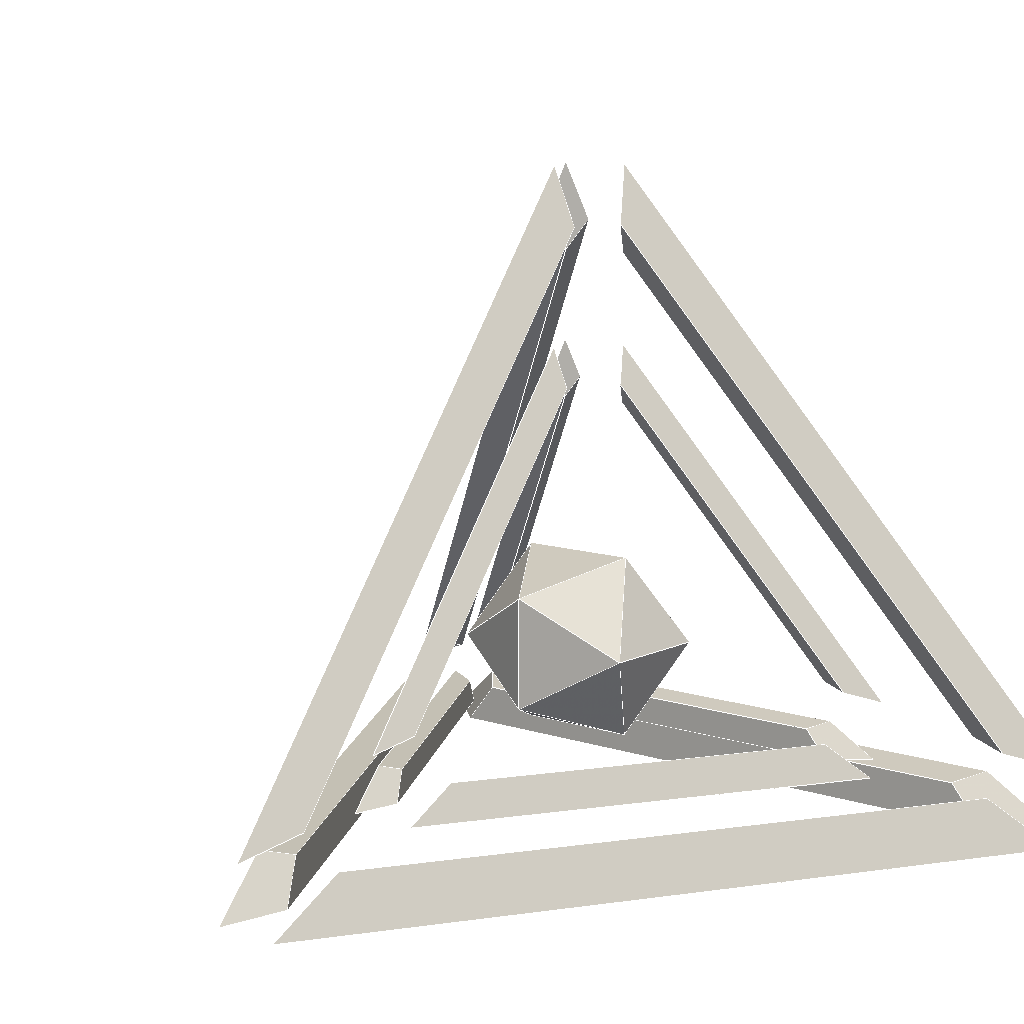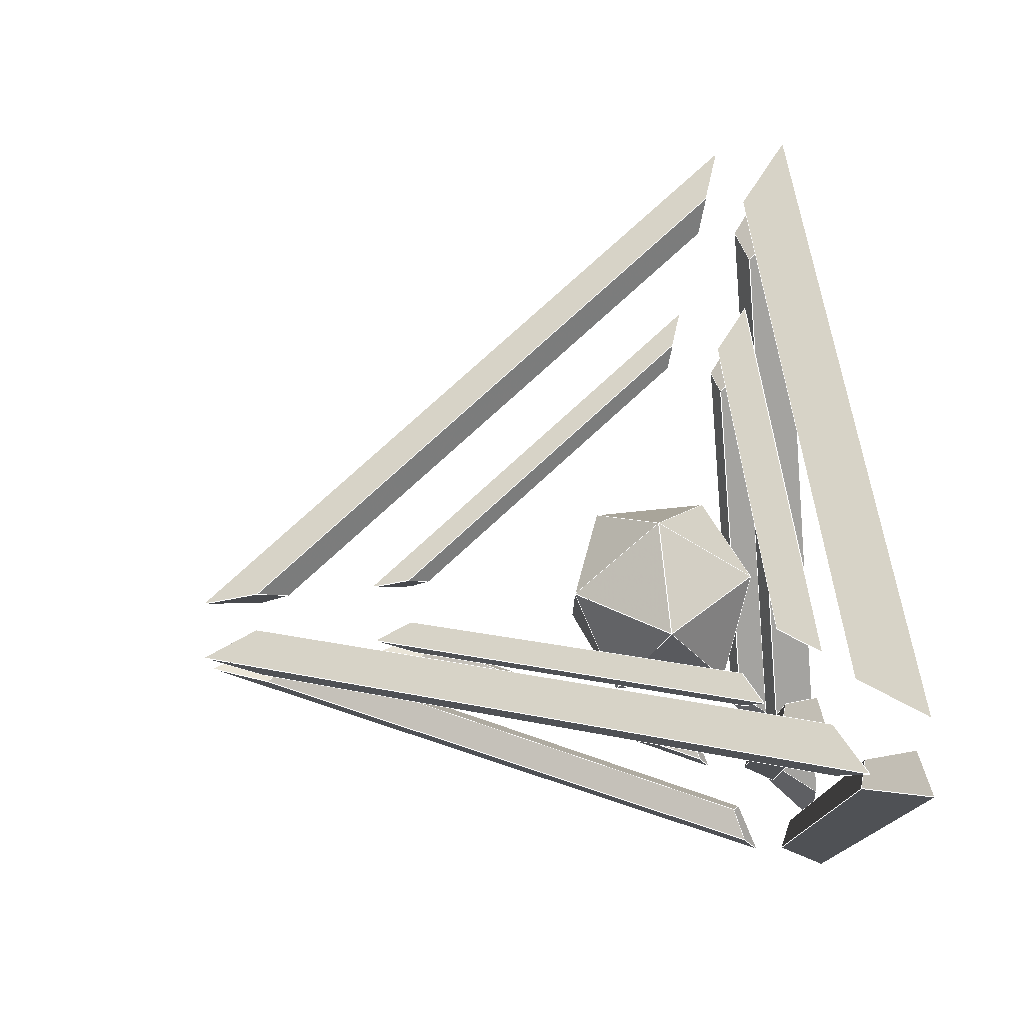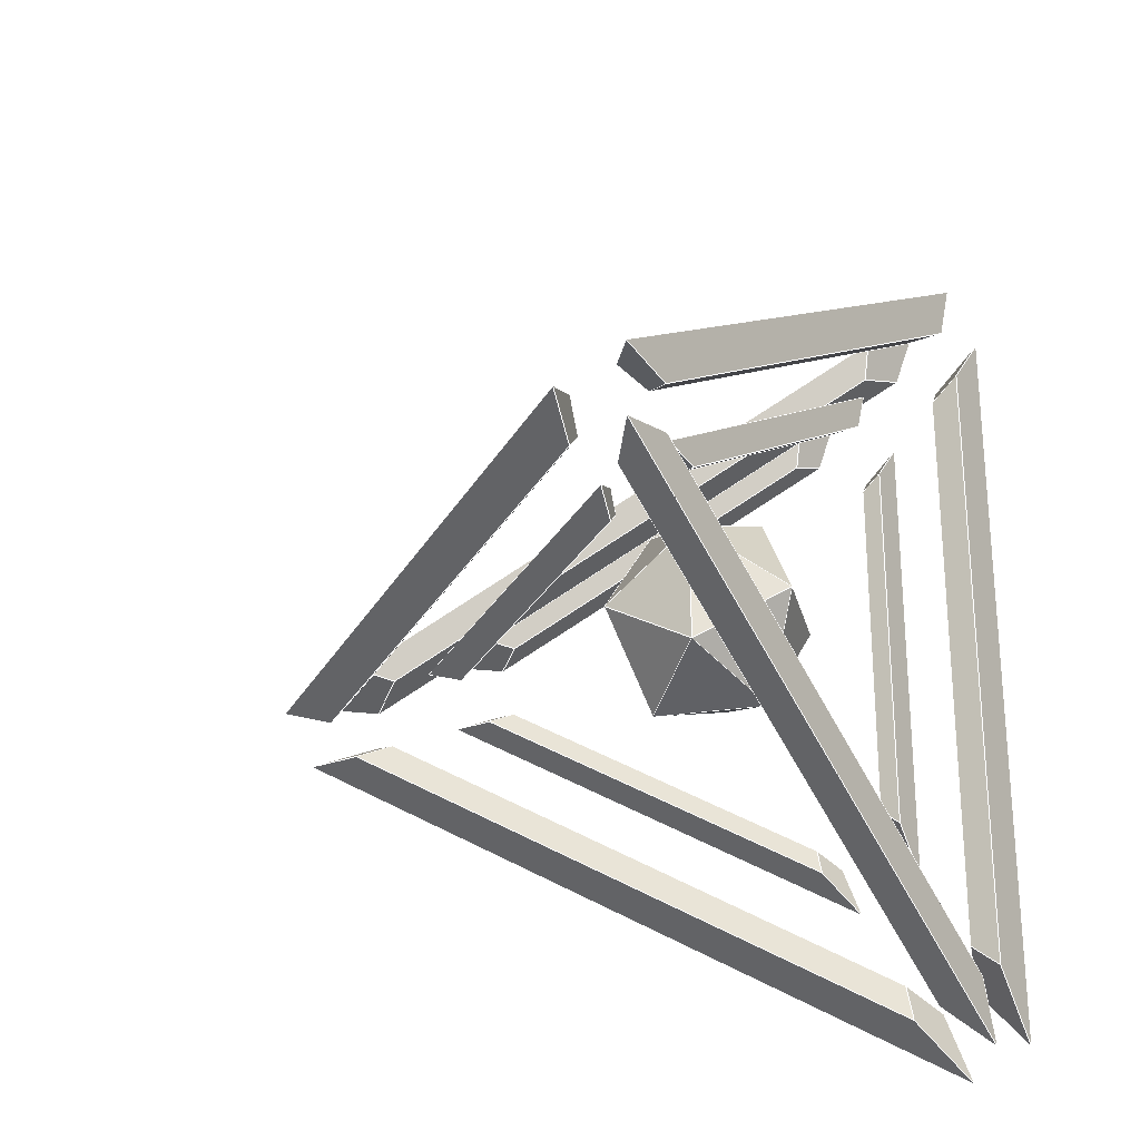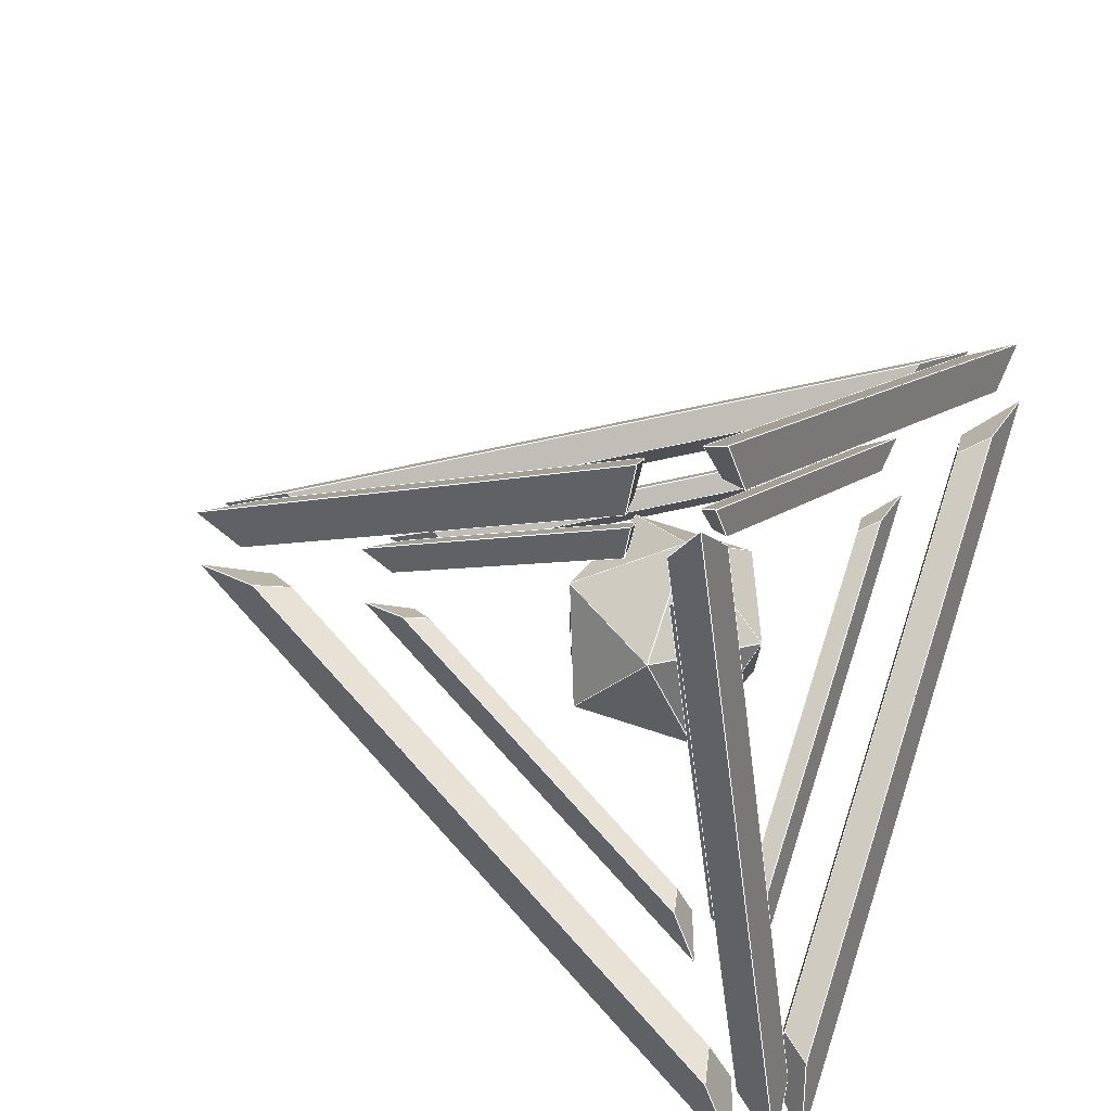
<metadata>
{"format":"obj","ext":"obj","renderer":"f3d","projection":"perspective","resolution":1024,"background":"white","views":[{"elev":10.5,"azim":129.8,"up":"+Y"},{"elev":77.5,"azim":-95.8,"up":"+Z"},{"elev":-26.8,"azim":-166.3,"up":"+Z"},{"elev":74.5,"azim":-162.1,"up":"+Y"}]}
</metadata>
<code>
v 0.002049 0.07299 0.05061
v 0.07989 0.04401 0
v 0.002049 0.07299 -0.05061
v 0.002049 0.07299 -0.05061
v -0.0758 0.04401 0
v 0.002049 0.07299 0.05061
v 0.002049 0.07299 -0.05061
v 0.05016 -0.002897 -0.08189
v -0.04606 -0.002897 -0.08189
v 0.002049 0.07299 -0.05061
v -0.04606 -0.002897 -0.08189
v -0.0758 0.04401 0
v 0.002049 0.07299 -0.05061
v 0.07989 0.04401 0
v 0.05016 -0.002897 -0.08189
v 0.05016 -0.002897 0.08189
v 0.002049 0.07299 0.05061
v -0.04606 -0.002897 0.08189
v 0.07989 0.04401 0
v 0.002049 0.07299 0.05061
v 0.05016 -0.002897 0.08189
v 0.002049 0.07299 0.05061
v -0.0758 0.04401 0
v -0.04606 -0.002897 0.08189
v 0.002049 -0.07879 -0.05061
v 0.07989 -0.0498 0
v 0.002049 -0.07879 0.05061
v 0.002049 -0.07879 0.05061
v -0.0758 -0.0498 0
v 0.002049 -0.07879 -0.05061
v 0.05016 -0.002897 0.08189
v -0.04606 -0.002897 0.08189
v 0.002049 -0.07879 0.05061
v 0.002049 -0.07879 0.05061
v 0.07989 -0.0498 0
v 0.05016 -0.002897 0.08189
v -0.04606 -0.002897 0.08189
v -0.0758 -0.0498 0
v 0.002049 -0.07879 0.05061
v -0.04606 -0.002897 -0.08189
v 0.05016 -0.002897 -0.08189
v 0.002049 -0.07879 -0.05061
v 0.002049 -0.07879 -0.05061
v -0.0758 -0.0498 0
v -0.04606 -0.002897 -0.08189
v 0.002049 -0.07879 -0.05061
v 0.05016 -0.002897 -0.08189
v 0.07989 -0.0498 0
v 0.05016 -0.002897 0.08189
v 0.07989 -0.0498 0
v 0.07989 0.04401 0
v -0.04606 -0.002897 0.08189
v -0.0758 0.04401 0
v -0.0758 -0.0498 0
v -0.04606 -0.002897 -0.08189
v -0.0758 -0.0498 0
v -0.0758 0.04401 0
v 0.05016 -0.002897 -0.08189
v 0.07989 0.04401 0
v 0.07989 -0.0498 0
v -0.01774 0.3968 -0.03073
v -0.03582 0.3482 -0.02029
v -0.01831 0.3239 -0.0304
v -5.4e-05 0.3493 -0.04094
v -0.1665 -0.07421 -0.287
v -0.1608 -0.08271 -0.3194
v -5.4e-05 0.3493 -0.04094
v -0.01831 0.3239 -0.0304
v -0.1608 -0.08271 -0.3194
v -0.2021 -0.09859 -0.35
v -0.01774 0.3968 -0.03073
v -5.4e-05 0.3493 -0.04094
v -0.2021 -0.09859 -0.35
v -0.1961 -0.08235 -0.2978
v -0.03582 0.3482 -0.02029
v -0.01774 0.3968 -0.03073
v -0.1961 -0.08235 -0.2978
v -0.1665 -0.07421 -0.287
v -0.01831 0.3239 -0.0304
v -0.03582 0.3482 -0.02029
v -0.2084 -0.1156 -0.2784
v -0.1851 -0.1242 -0.2582
v -0.1851 -0.1595 -0.2874
v -0.2248 -0.1595 -0.334
v -0.1851 -0.1242 0.2527
v -0.2084 -0.1156 0.2724
v -0.2248 -0.1595 0.327
v -0.1851 -0.1595 0.2813
v -0.1851 -0.1595 -0.2874
v -0.1851 -0.1242 -0.2582
v -0.1851 -0.1242 0.2527
v -0.1851 -0.1595 0.2813
v -0.1851 -0.1242 -0.2582
v -0.2084 -0.1156 -0.2784
v -0.2084 -0.1156 0.2724
v -0.1851 -0.1242 0.2527
v -0.2084 -0.1156 -0.2784
v -0.2248 -0.1595 -0.334
v -0.2248 -0.1595 0.327
v -0.2084 -0.1156 0.2724
v -0.1305 -0.1242 -0.2877
v -0.1365 -0.1152 -0.3193
v -0.1769 -0.1595 -0.3616
v -0.1558 -0.1595 -0.3023
v -0.1305 -0.1242 -0.2877
v -0.1558 -0.1595 -0.3023
v 0.3381 -0.1595 -0.0172
v 0.3129 -0.1242 -0.03173
v -0.1769 -0.1595 -0.3616
v -0.1365 -0.1152 -0.3193
v 0.3432 -0.1152 -0.04235
v 0.3997 -0.1595 -0.02875
v 0.3381 -0.1595 -0.0172
v 0.3997 -0.1595 -0.02875
v 0.3432 -0.1152 -0.04235
v 0.3129 -0.1242 -0.03173
v -0.1365 -0.1152 -0.3193
v -0.1305 -0.1242 -0.2877
v 0.3129 -0.1242 -0.03173
v 0.3432 -0.1152 -0.04235
v -0.1699 -0.08342 0.2929
v -0.1997 -0.09225 0.3042
v -0.03582 0.3482 0.02029
v -0.01831 0.3239 0.0304
v -5.4e-05 0.3493 0.04094
v -0.01831 0.3239 0.0304
v -0.03582 0.3482 0.02029
v -0.01774 0.3968 0.03073
v -0.1645 -0.09263 0.3258
v -0.1699 -0.08342 0.2929
v -0.01831 0.3239 0.0304
v -5.4e-05 0.3493 0.04094
v -0.1997 -0.09225 0.3042
v -0.2063 -0.1099 0.3573
v -0.01774 0.3968 0.03073
v -0.03582 0.3482 0.02029
v -0.2063 -0.1099 0.3573
v -0.1645 -0.09263 0.3258
v -5.4e-05 0.3493 0.04094
v -0.01774 0.3968 0.03073
v 0.3323 -0.07647 0
v 0.3577 -0.08518 0.02108
v 0.03548 0.3478 0.02108
v 0.03548 0.3223 0
v 0.3577 -0.08518 -0.02108
v 0.3323 -0.07647 0
v 0.03548 0.3223 0
v 0.03548 0.3478 -0.02108
v 0.4067 -0.102 0
v 0.3577 -0.08518 -0.02108
v 0.03548 0.3478 -0.02108
v 0.03548 0.3968 0
v 0.3577 -0.08518 0.02108
v 0.4067 -0.102 0
v 0.03548 0.3968 0
v 0.03548 0.3478 0.02108
v 0.03548 0.3478 0.02108
v 0.03548 0.3968 0
v 0.03548 0.3478 -0.02108
v 0.03548 0.3223 0
v -0.1314 -0.1152 0.3164
v -0.1708 -0.1595 0.3581
v 0.3997 -0.1595 0.02875
v 0.3432 -0.1152 0.04235
v -0.1257 -0.1242 0.285
v -0.1314 -0.1152 0.3164
v 0.3432 -0.1152 0.04235
v 0.3129 -0.1242 0.03173
v -0.1505 -0.1595 0.2993
v -0.1257 -0.1242 0.285
v 0.3129 -0.1242 0.03173
v 0.3381 -0.1595 0.0172
v 0.3432 -0.1152 0.04235
v 0.3997 -0.1595 0.02875
v 0.3381 -0.1595 0.0172
v 0.3129 -0.1242 0.03173
v -0.1314 -0.1152 0.3164
v -0.1257 -0.1242 0.285
v -0.1505 -0.1595 0.2993
v -0.1708 -0.1595 0.3581
v -0.1495 -0.1061 -0.2014
v -0.1387 -0.07689 -0.1644
v -0.1231 -0.08267 -0.151
v -0.1231 -0.1061 -0.1704
v -0.1495 -0.1061 0.197
v -0.1231 -0.1061 0.1667
v -0.1231 -0.08267 0.1476
v -0.1387 -0.07689 0.1608
v -0.1231 -0.1061 -0.1704
v -0.1231 -0.08267 -0.151
v -0.1231 -0.08267 0.1476
v -0.1231 -0.1061 0.1667
v -0.1231 -0.08267 -0.151
v -0.1387 -0.07689 -0.1644
v -0.1387 -0.07689 0.1608
v -0.1231 -0.08267 0.1476
v -0.1387 -0.07689 -0.1644
v -0.1495 -0.1061 -0.2014
v -0.1495 -0.1061 0.197
v -0.1387 -0.07689 0.1608
v -0.01774 0.2481 -0.03073
v -0.02977 0.2157 -0.02378
v -0.01812 0.1995 -0.03051
v -0.005972 0.2164 -0.03752
v -0.1008 -0.03831 -0.2017
v -0.1282 -0.04888 -0.2221
v -0.01774 0.2481 -0.03073
v -0.005972 0.2164 -0.03752
v -0.1282 -0.04888 -0.2221
v -0.1242 -0.03808 -0.1874
v -0.02977 0.2157 -0.02378
v -0.01774 0.2481 -0.03073
v -0.1242 -0.03808 -0.1874
v -0.1045 -0.03266 -0.1802
v -0.01812 0.1995 -0.03051
v -0.02977 0.2157 -0.02378
v -0.1045 -0.03266 -0.1802
v -0.1008 -0.03831 -0.2017
v -0.005972 0.2164 -0.03752
v -0.01812 0.1995 -0.03051
v -0.08564 -0.1061 -0.1908
v -0.06879 -0.08267 -0.181
v -0.07283 -0.07664 -0.2021
v -0.09967 -0.1061 -0.2302
v -0.09967 -0.1061 -0.2302
v -0.07283 -0.07664 -0.2021
v 0.2104 -0.07664 -0.03853
v 0.248 -0.1061 -0.02948
v 0.207 -0.1061 -0.02179
v 0.248 -0.1061 -0.02948
v 0.2104 -0.07664 -0.03853
v 0.1903 -0.08267 -0.03146
v -0.06879 -0.08267 -0.181
v -0.08564 -0.1061 -0.1908
v 0.207 -0.1061 -0.02179
v 0.1903 -0.08267 -0.03146
v -0.07283 -0.07664 -0.2021
v -0.06879 -0.08267 -0.181
v 0.1903 -0.08267 -0.03146
v 0.2104 -0.07664 -0.03853
v 0.2254 -0.03982 -0.01403
v 0.2581 -0.05101 0
v 0.2254 -0.03982 0.01403
v 0.2085 -0.03402 0
v 0.2085 -0.03402 0
v 0.2254 -0.03982 0.01403
v 0.03548 0.2154 0.01403
v 0.03548 0.1985 0
v 0.2254 -0.03982 -0.01403
v 0.2085 -0.03402 0
v 0.03548 0.1985 0
v 0.03548 0.2154 -0.01403
v 0.2581 -0.05101 0
v 0.2254 -0.03982 -0.01403
v 0.03548 0.2154 -0.01403
v 0.03548 0.2481 0
v 0.2254 -0.03982 0.01403
v 0.2581 -0.05101 0
v 0.03548 0.2481 0
v 0.03548 0.2154 0.01403
v 0.03548 0.2154 0.01403
v 0.03548 0.2481 0
v 0.03548 0.2154 -0.01403
v 0.03548 0.1985 0
v -0.06966 -0.07664 0.2002
v -0.09586 -0.1061 0.228
v 0.248 -0.1061 0.02948
v 0.2104 -0.07664 0.03853
v -0.06587 -0.08267 0.1793
v -0.06966 -0.07664 0.2002
v 0.2104 -0.07664 0.03853
v 0.1903 -0.08267 0.03146
v -0.08238 -0.1061 0.1889
v -0.06587 -0.08267 0.1793
v 0.1903 -0.08267 0.03146
v 0.207 -0.1061 0.02179
v 0.2104 -0.07664 0.03853
v 0.248 -0.1061 0.02948
v 0.207 -0.1061 0.02179
v 0.1903 -0.08267 0.03146
v -0.06587 -0.08267 0.1793
v -0.08238 -0.1061 0.1889
v -0.09586 -0.1061 0.228
v -0.06966 -0.07664 0.2002
v -0.1309 -0.05592 0.2267
v -0.1031 -0.04445 0.2057
v -0.005972 0.2164 0.03752
v -0.01774 0.2481 0.03073
v -0.1265 -0.04419 0.1913
v -0.1309 -0.05592 0.2267
v -0.01774 0.2481 0.03073
v -0.02977 0.2157 0.02378
v -0.1066 -0.03831 0.1838
v -0.1265 -0.04419 0.1913
v -0.02977 0.2157 0.02378
v -0.01812 0.1995 0.03051
v -0.1031 -0.04445 0.2057
v -0.1066 -0.03831 0.1838
v -0.01812 0.1995 0.03051
v -0.005972 0.2164 0.03752
v -0.005972 0.2164 0.03752
v -0.01812 0.1995 0.03051
v -0.02977 0.2157 0.02378
v -0.01774 0.2481 0.03073
f 1 2 3
f 4 5 6
f 7 8 9
f 10 11 12
f 13 14 15
f 16 17 18
f 19 20 21
f 22 23 24
f 25 26 27
f 28 29 30
f 31 32 33
f 34 35 36
f 37 38 39
f 40 41 42
f 43 44 45
f 46 47 48
f 49 50 51
f 52 53 54
f 55 56 57
f 58 59 60
f 61 62 63
f 61 63 64
f 65 66 67
f 65 67 68
f 69 70 71
f 69 71 72
f 73 74 75
f 73 75 76
f 77 78 79
f 77 79 80
f 81 82 83
f 81 83 84
f 85 86 87
f 85 87 88
f 89 90 91
f 89 91 92
f 93 94 95
f 93 95 96
f 97 98 99
f 97 99 100
f 101 102 103
f 101 103 104
f 105 106 107
f 105 107 108
f 109 110 111
f 109 111 112
f 113 114 115
f 113 115 116
f 117 118 119
f 117 119 120
f 121 122 123
f 121 123 124
f 125 126 127
f 125 127 128
f 129 130 131
f 129 131 132
f 133 134 135
f 133 135 136
f 137 138 139
f 137 139 140
f 141 142 143
f 141 143 144
f 145 146 147
f 145 147 148
f 149 150 151
f 149 151 152
f 153 154 155
f 153 155 156
f 157 158 159
f 157 159 160
f 161 162 163
f 161 163 164
f 165 166 167
f 165 167 168
f 169 170 171
f 169 171 172
f 173 174 175
f 173 175 176
f 177 178 179
f 177 179 180
f 181 182 183
f 181 183 184
f 185 186 187
f 185 187 188
f 189 190 191
f 189 191 192
f 193 194 195
f 193 195 196
f 197 198 199
f 197 199 200
f 201 202 203
f 201 203 204
f 205 206 207
f 205 207 208
f 209 210 211
f 209 211 212
f 213 214 215
f 213 215 216
f 217 218 219
f 217 219 220
f 221 222 223
f 221 223 224
f 225 226 227
f 225 227 228
f 229 230 231
f 229 231 232
f 233 234 235
f 233 235 236
f 237 238 239
f 237 239 240
f 241 242 243
f 241 243 244
f 245 246 247
f 245 247 248
f 249 250 251
f 249 251 252
f 253 254 255
f 253 255 256
f 257 258 259
f 257 259 260
f 261 262 263
f 261 263 264
f 265 266 267
f 265 267 268
f 269 270 271
f 269 271 272
f 273 274 275
f 273 275 276
f 277 278 279
f 277 279 280
f 281 282 283
f 281 283 284
f 285 286 287
f 285 287 288
f 289 290 291
f 289 291 292
f 293 294 295
f 293 295 296
f 297 298 299
f 297 299 300
f 301 302 303
f 301 303 304
l 297 301
l 46 55
l 13 58
l 264 263
l 261 262
l 212 219
l 238 239
l 238 237
l 131 139
l 257 250
l 234 235
l 118 106
l 157 160
l 176 175
l 209 212
l 114 120
l 235 239
l 139 140
l 139 138
l 192 196
l 217 213
l 290 297
l 39 49
l 198 189
l 97 98
l 39 60
l 257 261
l 254 258
l 78 79
l 176 175
l 177 180
l 60 59
l 22 57
l 237 240
l 278 277
l 22 52
l 261 264
l 117 120
l 278 277
l 97 93
l 225 230
l 22 59
l 157 158
l 199 200
l 58 59
l 13 55
l 146 160
l 93 89
l 93 89
l 13 59
l 13 57
l 281 282
l 153 157
l 13 57
l 284 281
l 69 78
l 284 277
l 193 189
l 100 99
l 192 196
l 150 159
l 197 193
l 298 302
l 55 58
l 238 239
l 234 238
l 58 59
l 130 138
l 49 52
l 254 263
l 150 159
l 250 264
l 199 192
l 46 56
l 196 200
l 240 239
l 258 262
l 261 264
l 258 262
l 283 278
l 297 301
l 139 140
l 264 263
l 220 219
l 13 58
l 136 140
l 113 119
l 216 220
l 301 304
l 234 238
l 284 283
l 154 153
l 89 98
l 177 178
l 130 133
l 57 56
l 136 131
l 93 96
l 46 55
l 133 136
l 52 57
l 198 199
l 97 100
l 138 137
l 76 72
l 80 79
l 263 262
l 118 117
l 97 93
l 55 56
l 281 280
l 69 72
l 39 60
l 235 239
l 109 106
l 106 113
l 46 58
l 198 197
l 213 216
l 196 200
l 153 157
l 197 200
l 212 216
l 13 59
l 96 92
l 230 235
l 80 79
l 150 154
l 154 158
l 283 282
l 193 196
l 237 225
l 178 176
l 297 298
l 49 59
l 118 119
l 52 56
l 136 140
l 237 225
l 55 57
l 77 73
l 131 139
l 39 52
l 301 302
l 52 56
l 96 100
l 58 60
l 139 138
l 117 120
l 13 22
l 79 72
l 130 131
l 178 179
l 39 49
l 22 49
l 193 189
l 290 294
l 174 175
l 238 237
l 39 56
l 154 158
l 13 55
l 39 46
l 209 218
l 114 120
l 189 192
l 282 279
l 160 159
l 146 160
l 197 200
l 76 80
l 49 52
l 117 109
l 217 220
l 281 282
l 304 303
l 113 119
l 153 146
l 230 240
l 258 257
l 76 72
l 46 60
l 180 179
l 89 92
l 55 58
l 109 114
l 130 131
l 212 216
l 177 178
l 284 277
l 177 173
l 22 59
l 97 98
l 254 258
l 303 302
l 254 250
l 140 137
l 281 280
l 261 262
l 178 176
l 22 57
l 69 72
l 193 196
l 294 303
l 218 219
l 78 79
l 49 59
l 118 117
l 197 193
l 304 303
l 220 219
l 96 100
l 173 176
l 100 99
l 49 60
l 284 281
l 277 280
l 73 76
l 46 56
l 73 76
l 119 120
l 280 279
l 46 60
l 150 146
l 263 262
l 118 106
l 209 212
l 98 99
l 277 280
l 73 69
l 234 225
l 157 158
l 284 283
l 77 80
l 160 159
l 298 302
l 237 240
l 55 57
l 93 96
l 133 137
l 212 219
l 49 60
l 57 56
l 22 52
l 294 303
l 301 304
l 254 250
l 213 216
l 230 240
l 118 119
l 216 220
l 39 52
l 117 109
l 55 56
l 77 78
l 258 257
l 52 57
l 99 92
l 140 137
l 303 302
l 240 239
l 96 92
l 218 219
l 257 261
l 76 80
l 22 49
l 280 279
l 278 279
l 217 220
l 97 100
l 294 298
l 217 218
l 77 80
l 177 173
l 179 175
l 119 120
l 178 179
l 159 158
l 257 250
l 58 60
l 174 173
l 250 264
l 254 263
l 39 56
l 174 173
l 159 158
l 157 160
l 177 180
l 198 197
l 173 176
l 79 72
l 290 304
l 290 304
l 136 131
l 301 302
l 46 58
l 114 113
l 180 174
l 199 200
l 133 136
l 39 46
l 13 22
l 213 209
l 60 59

</code>
